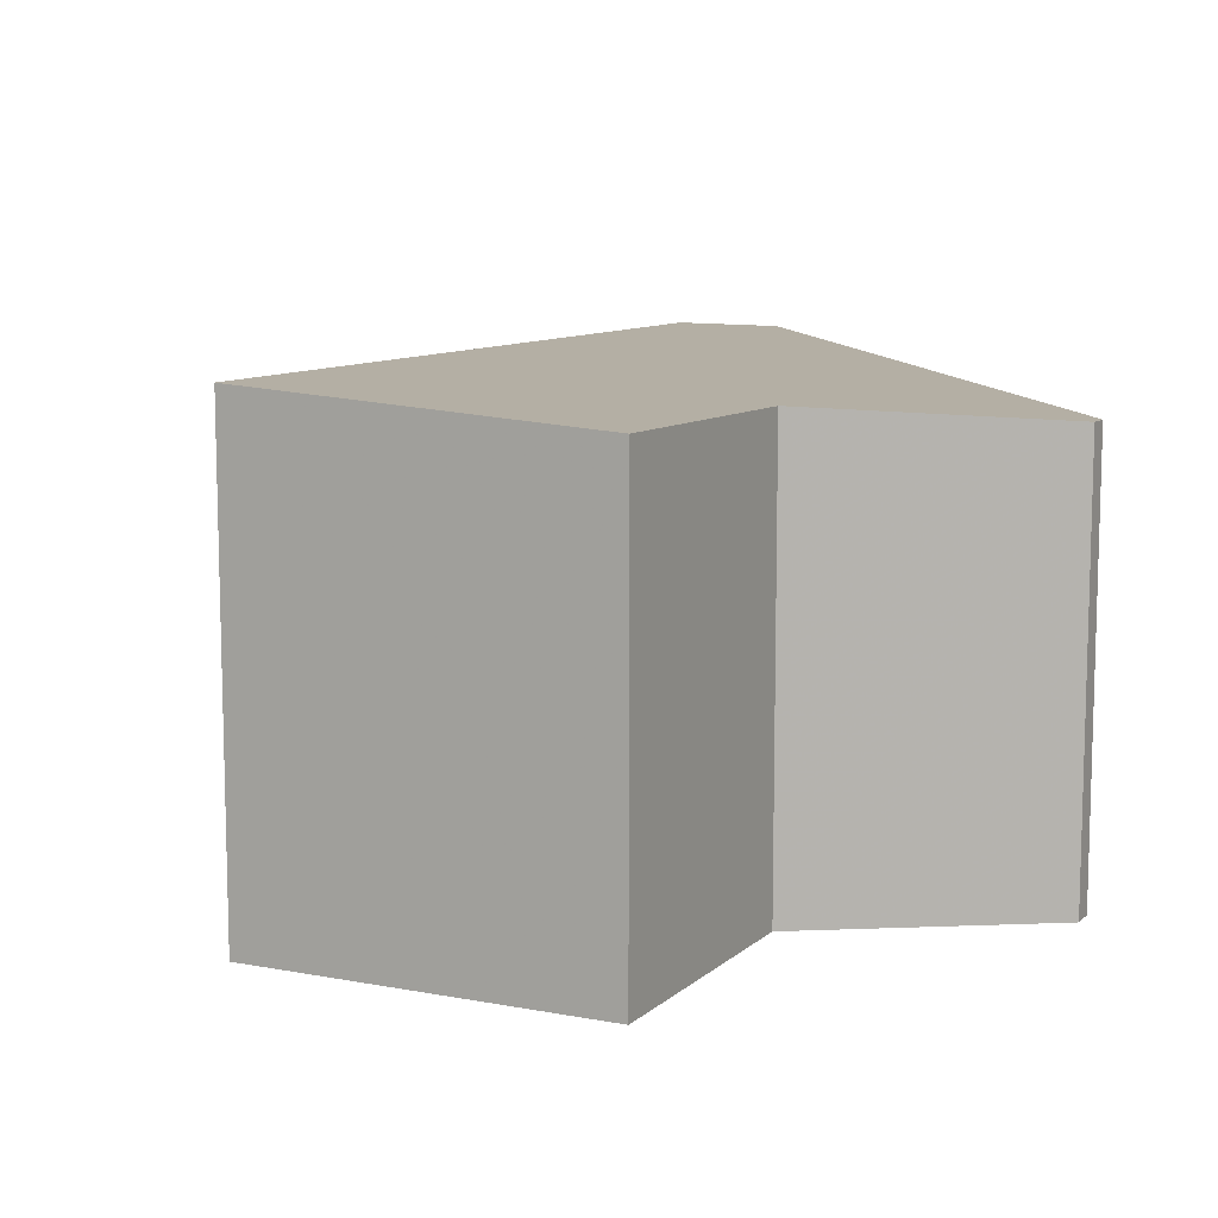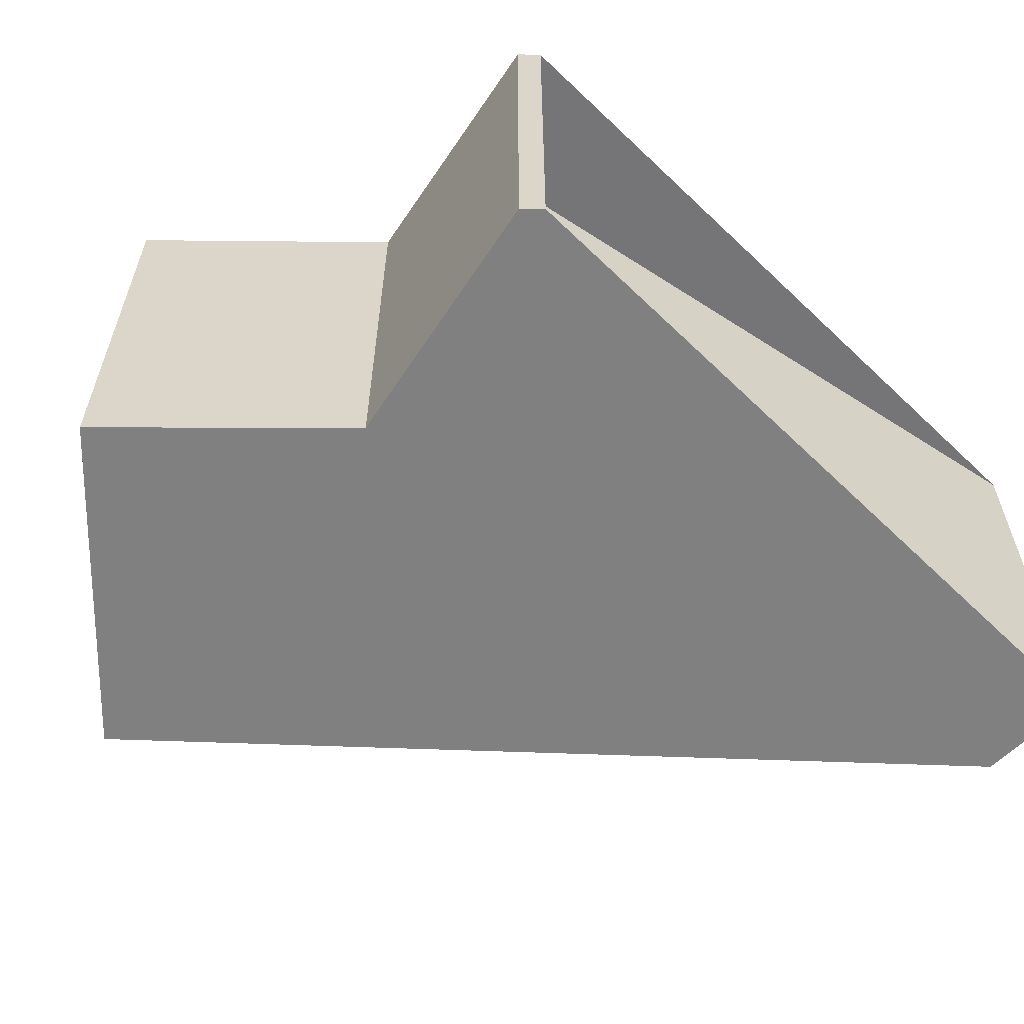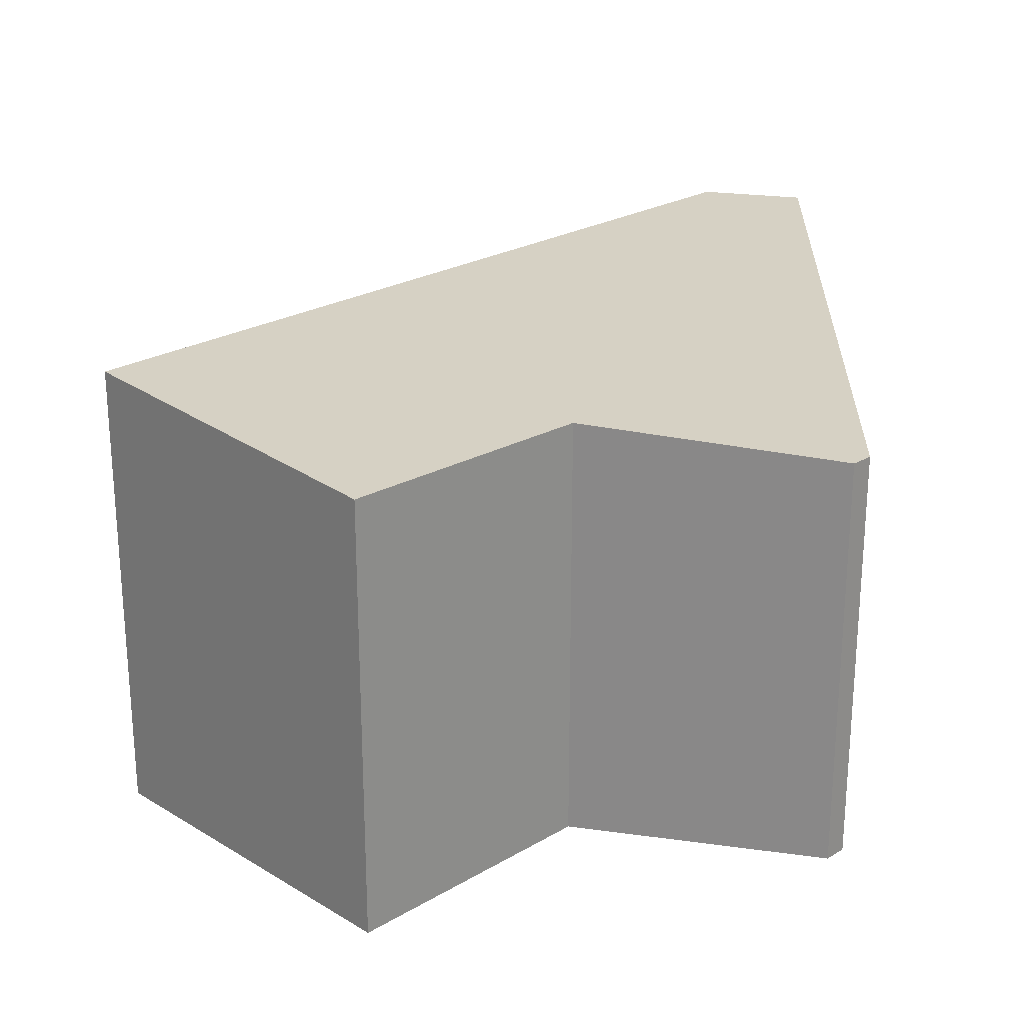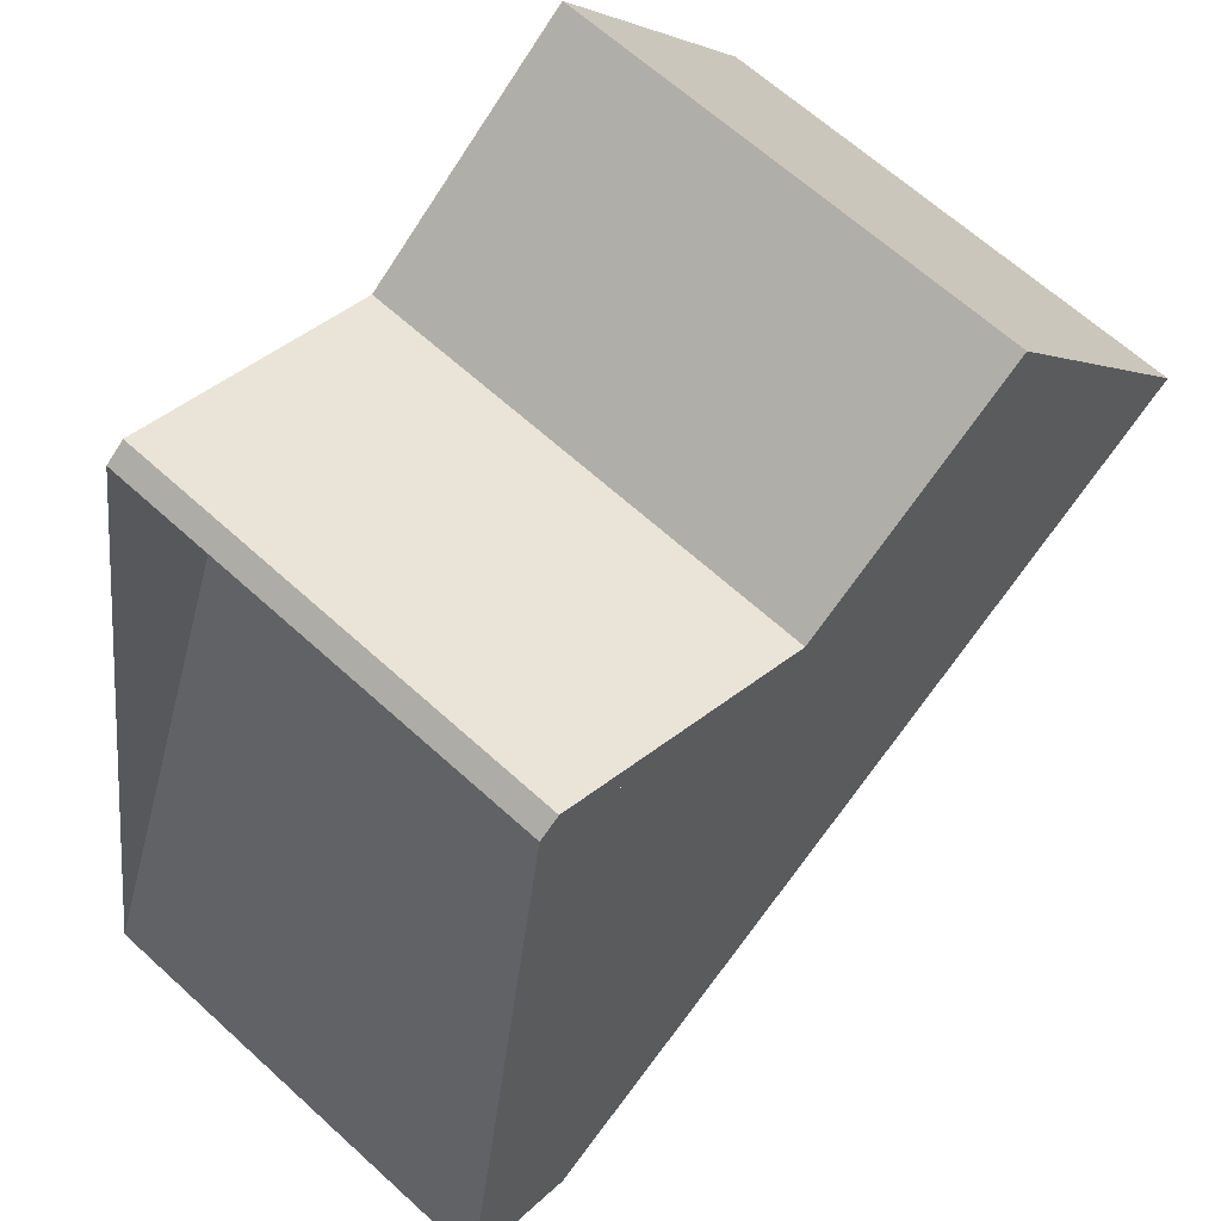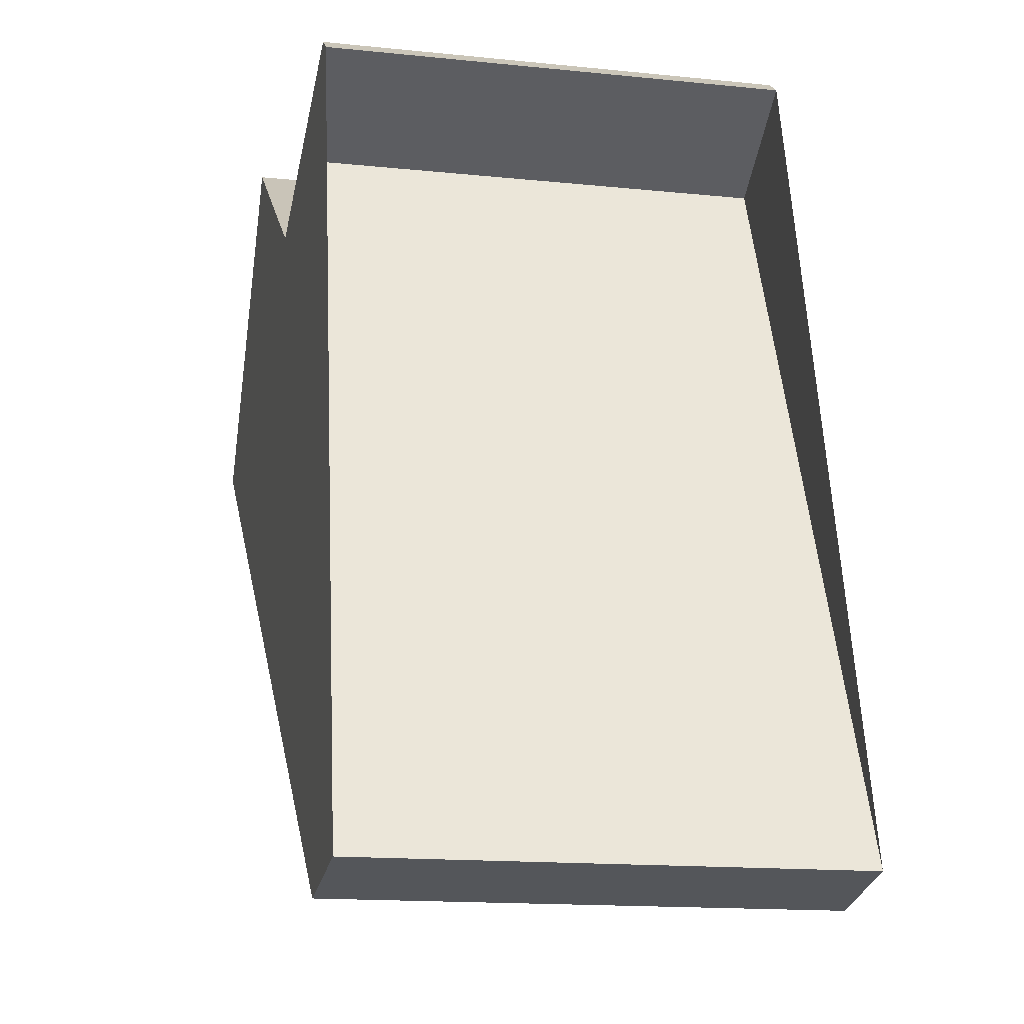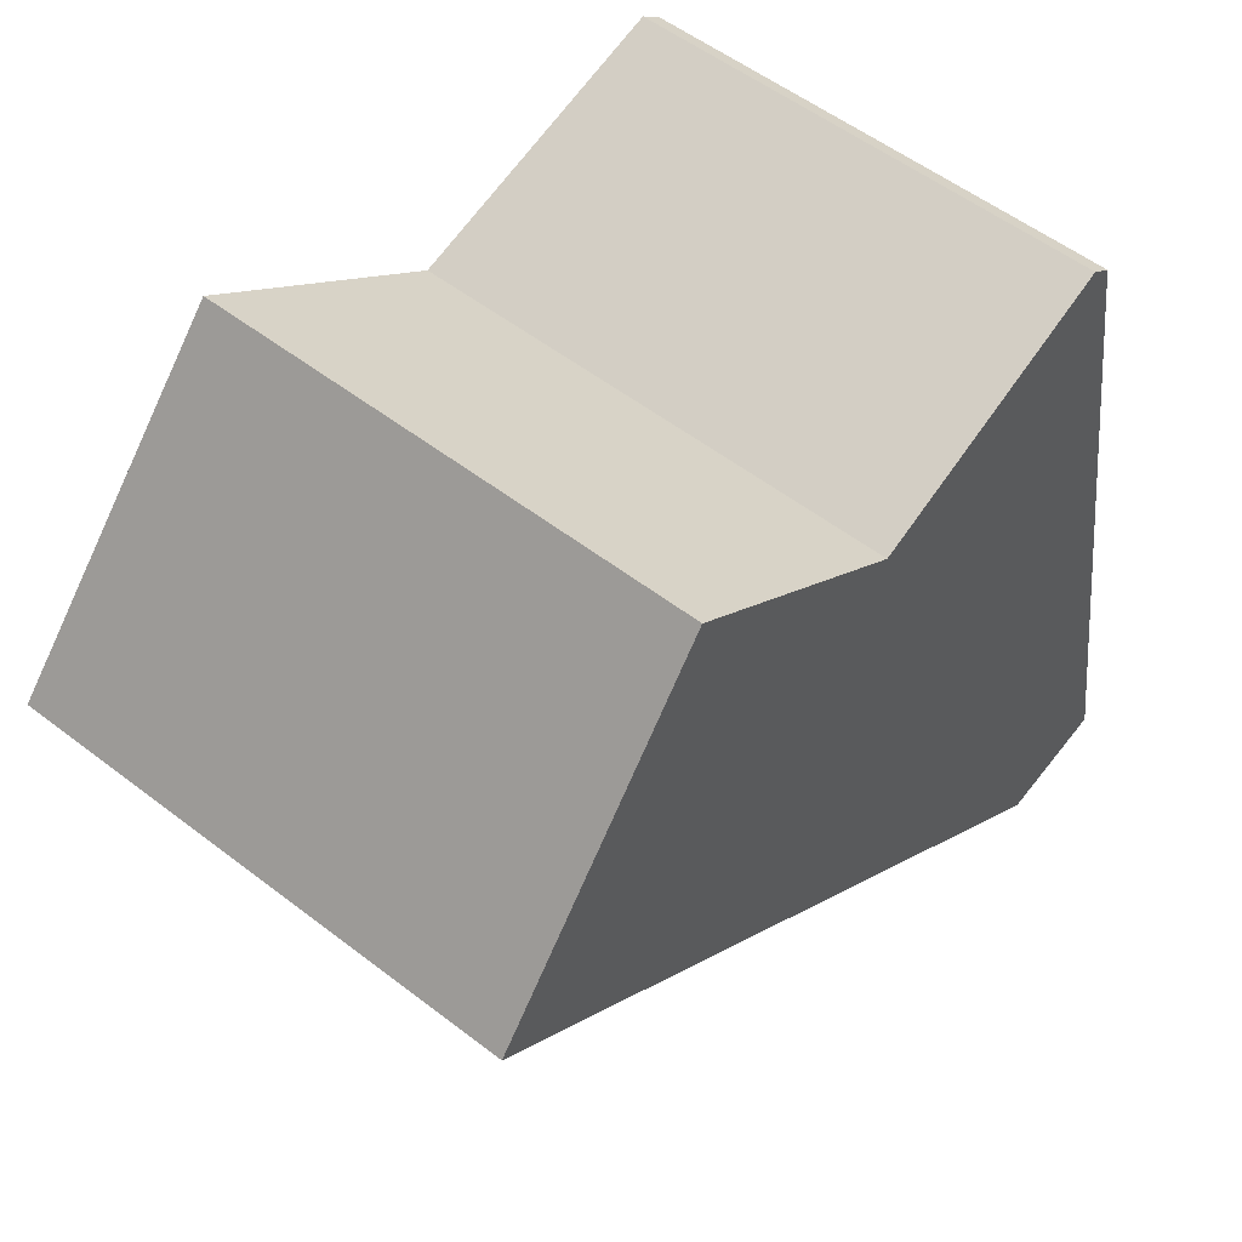
<metadata>
{"format":"obj","ext":"obj","renderer":"f3d","projection":"perspective","resolution":1024,"background":"white","views":[{"elev":10.2,"azim":152.3,"up":"+Z"},{"elev":-60.2,"azim":-145.0,"up":"+Z"},{"elev":24.3,"azim":171.1,"up":"+Z"},{"elev":64.9,"azim":-47.5,"up":"+Y"},{"elev":-14.9,"azim":-102.6,"up":"+Y"},{"elev":54.0,"azim":129.4,"up":"+Y"}]}
</metadata>
<code>
v -861.8 -1208 2.03
v -862.2 -1208 2.003
v -861.1 -1205 1.935
v -861.6 -1205 1.896
v -861.5 -1204 1.898
v -860.5 -1205 1.969
v -859.5 -1204 1.989
v -858.5 -1206 2.088
v -862.2 -1208 2.003
v -861.8 -1208 2.03
v -861.8 -1208 0
v -862.2 -1208 -4.441e-16
v -861.1 -1205 1.935
v -862.2 -1208 2.003
v -862.2 -1208 -4.441e-16
v -861.1 -1205 0
v -861.6 -1205 1.896
v -861.1 -1205 1.935
v -861.1 -1205 0
v -861.6 -1205 0
v -861.5 -1204 1.898
v -861.6 -1205 1.896
v -861.6 -1205 0
v -861.5 -1204 0
v -860.5 -1205 1.969
v -861.5 -1204 1.898
v -861.5 -1204 0
v -860.5 -1205 0
v -859.5 -1204 1.989
v -860.5 -1205 1.969
v -860.5 -1205 0
v -859.5 -1204 0
v -858.5 -1206 2.088
v -859.5 -1204 1.989
v -859.5 -1204 0
v -858.5 -1206 0
v -861.8 -1208 2.03
v -858.5 -1206 2.088
v -858.5 -1206 0
v -861.8 -1208 0
v -861.8 -1208 0
v -862.2 -1208 0
v -861.1 -1205 0
v -861.6 -1205 0
v -861.5 -1204 0
v -860.5 -1205 0
v -859.5 -1204 0
v -858.5 -1206 0
f 2 3 4 5 6 7 8 1
f 10 11 12 9
f 14 15 16 13
f 18 19 20 17
f 22 23 24 21
f 26 27 28 25
f 30 31 32 29
f 34 35 36 33
f 38 39 40 37
f 42 43 44 45 46 47 48 41

</code>
